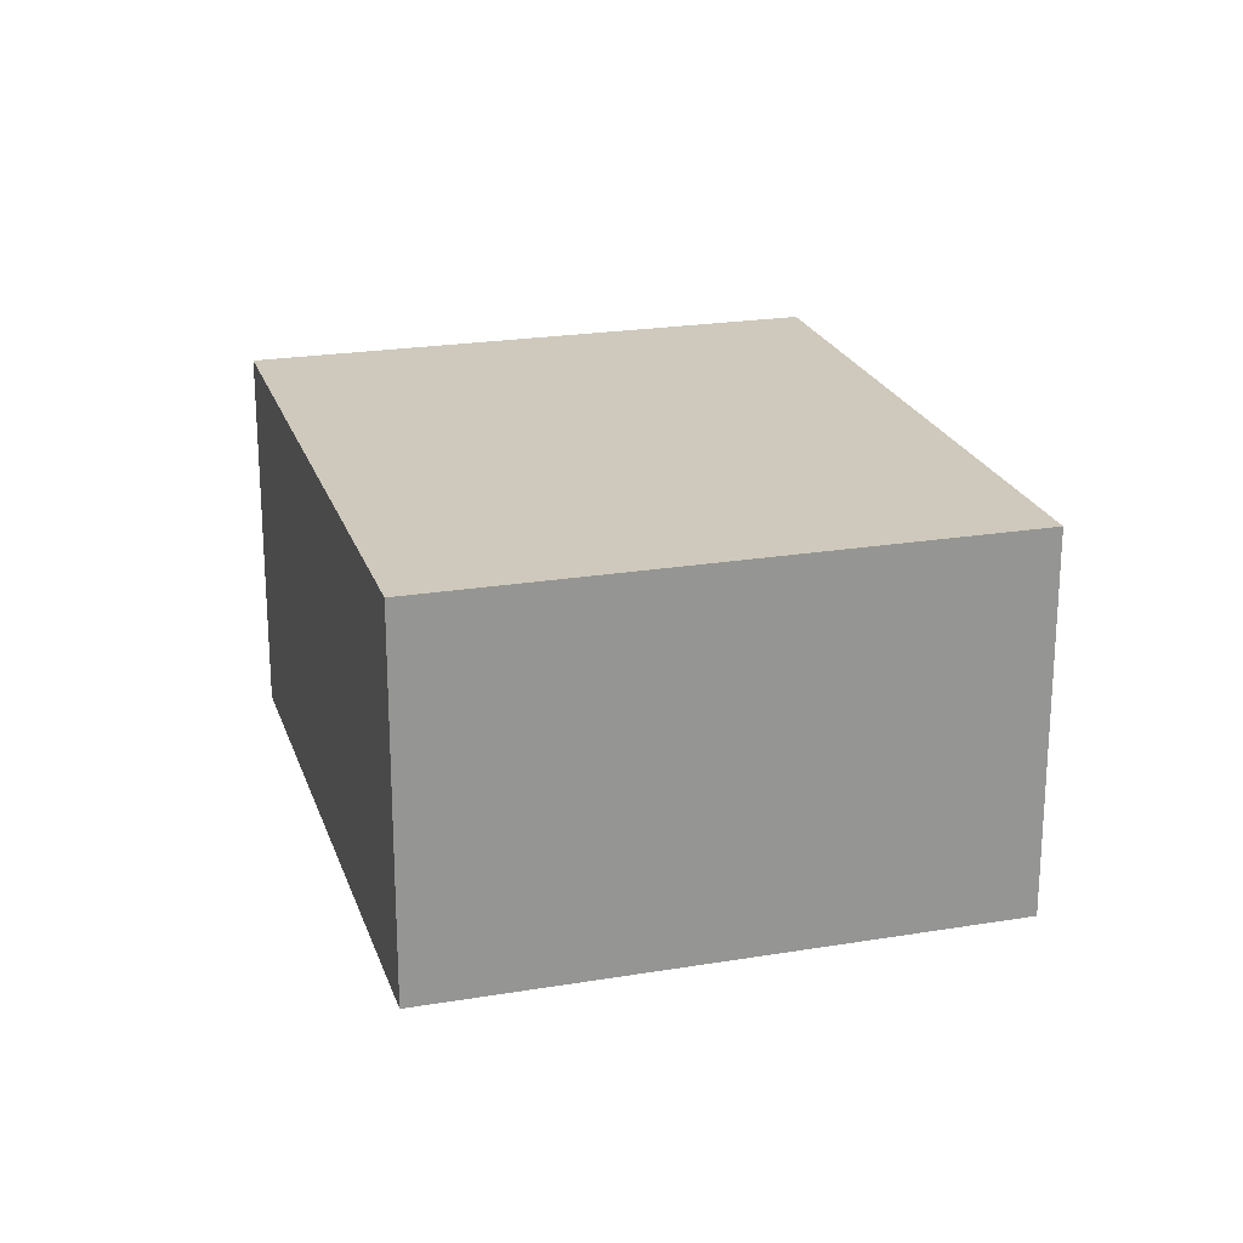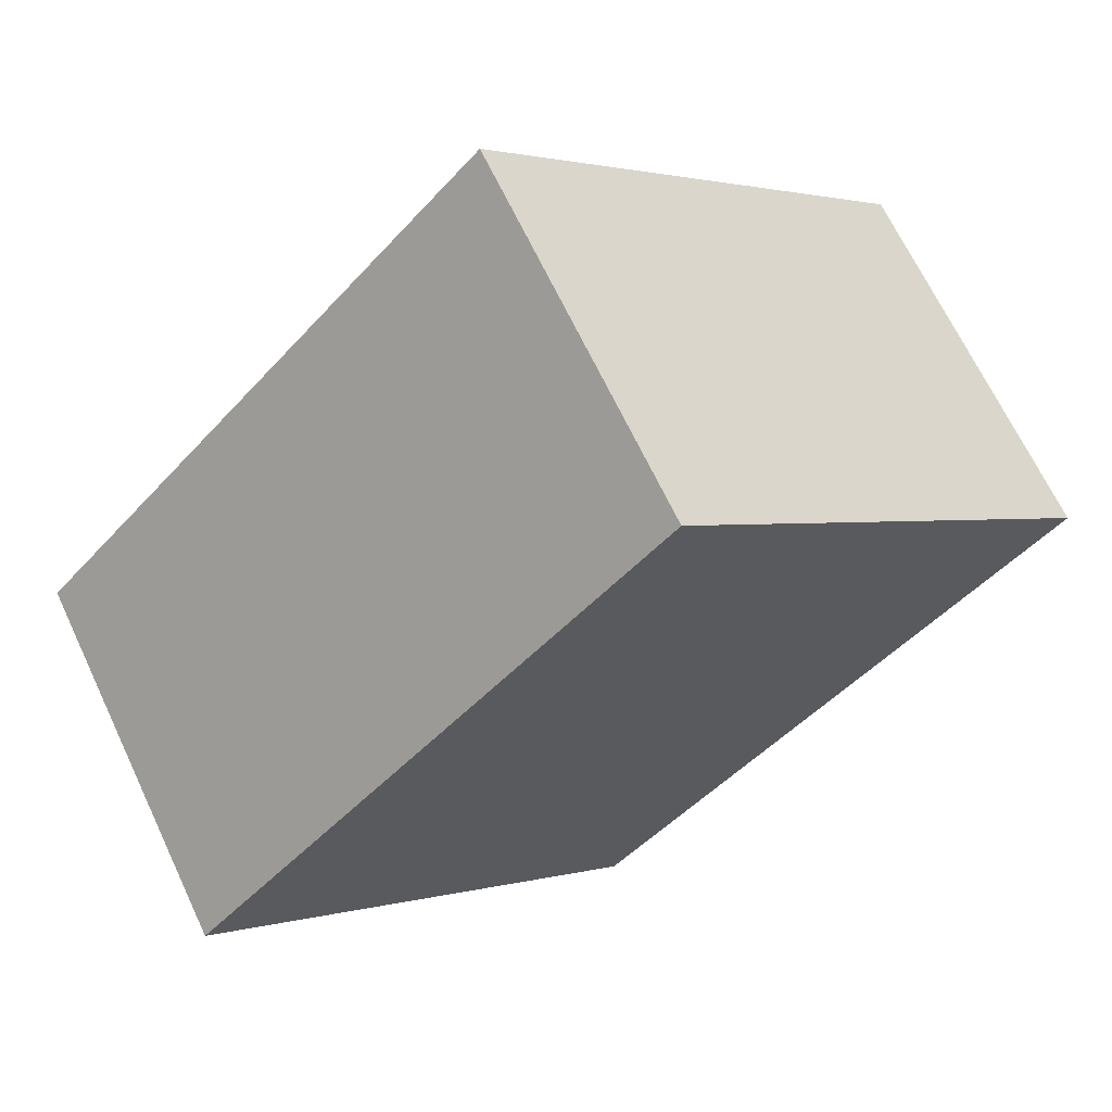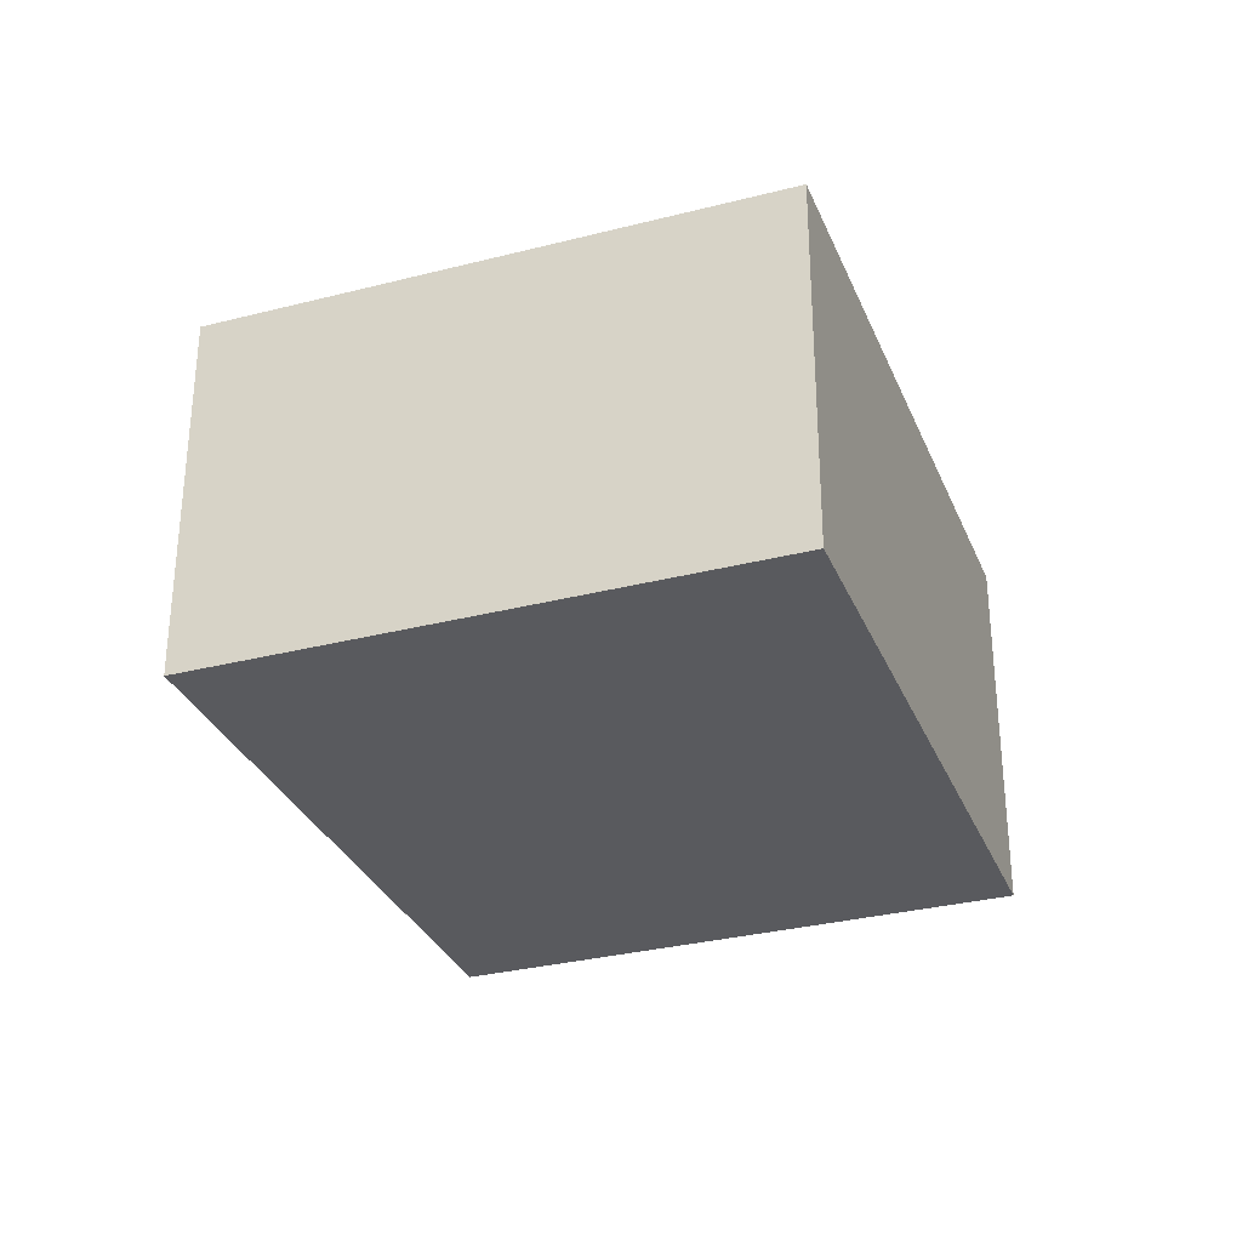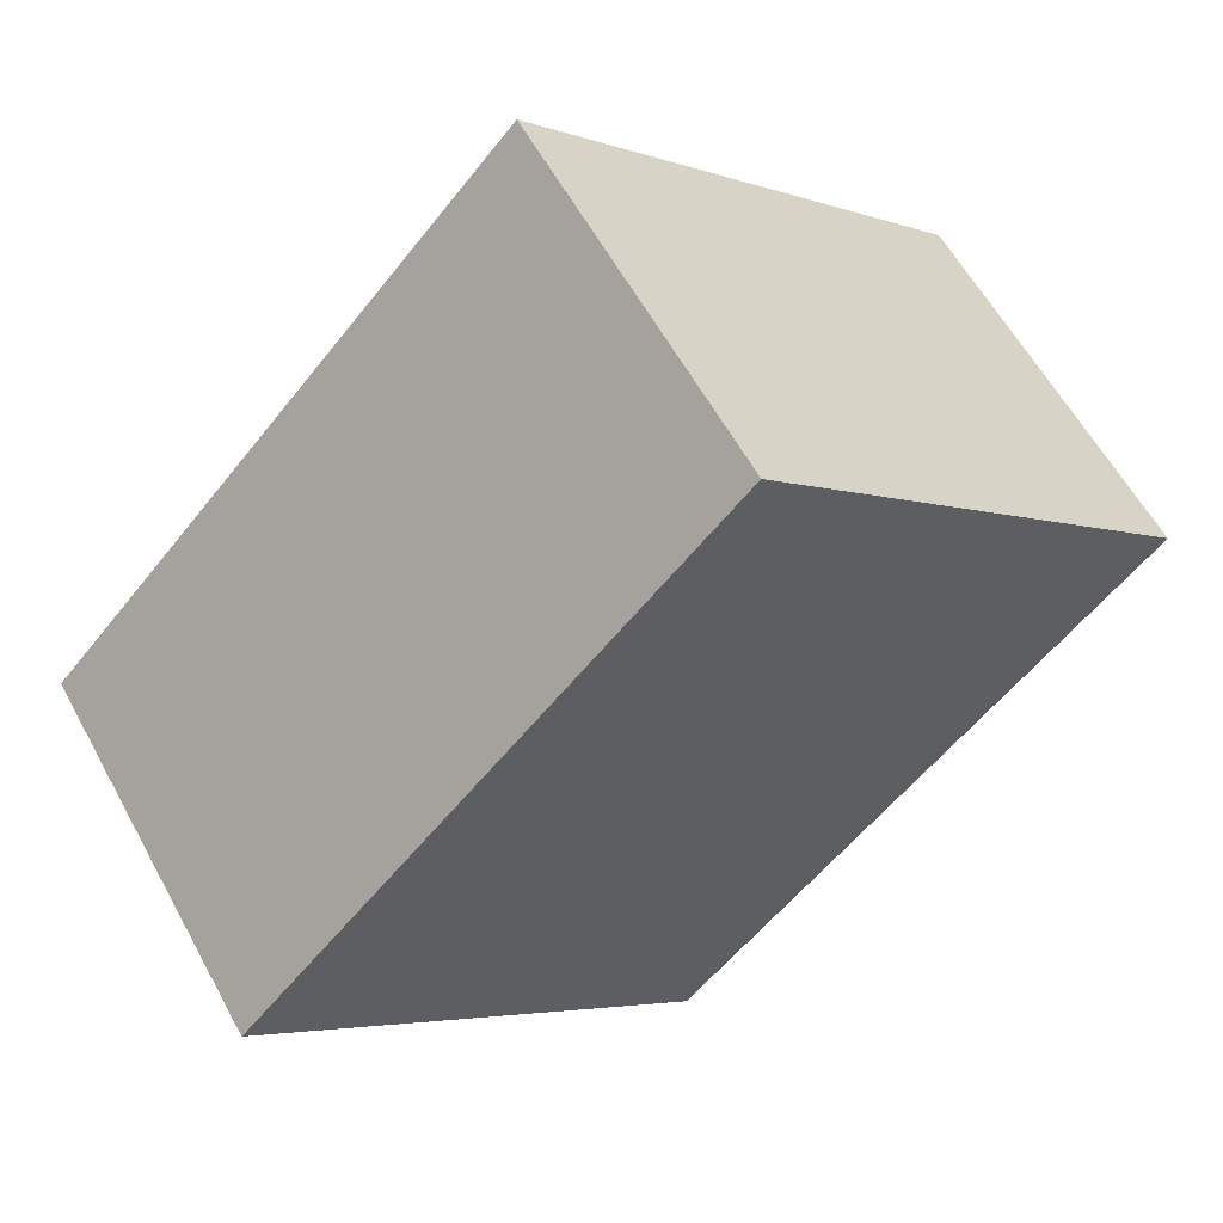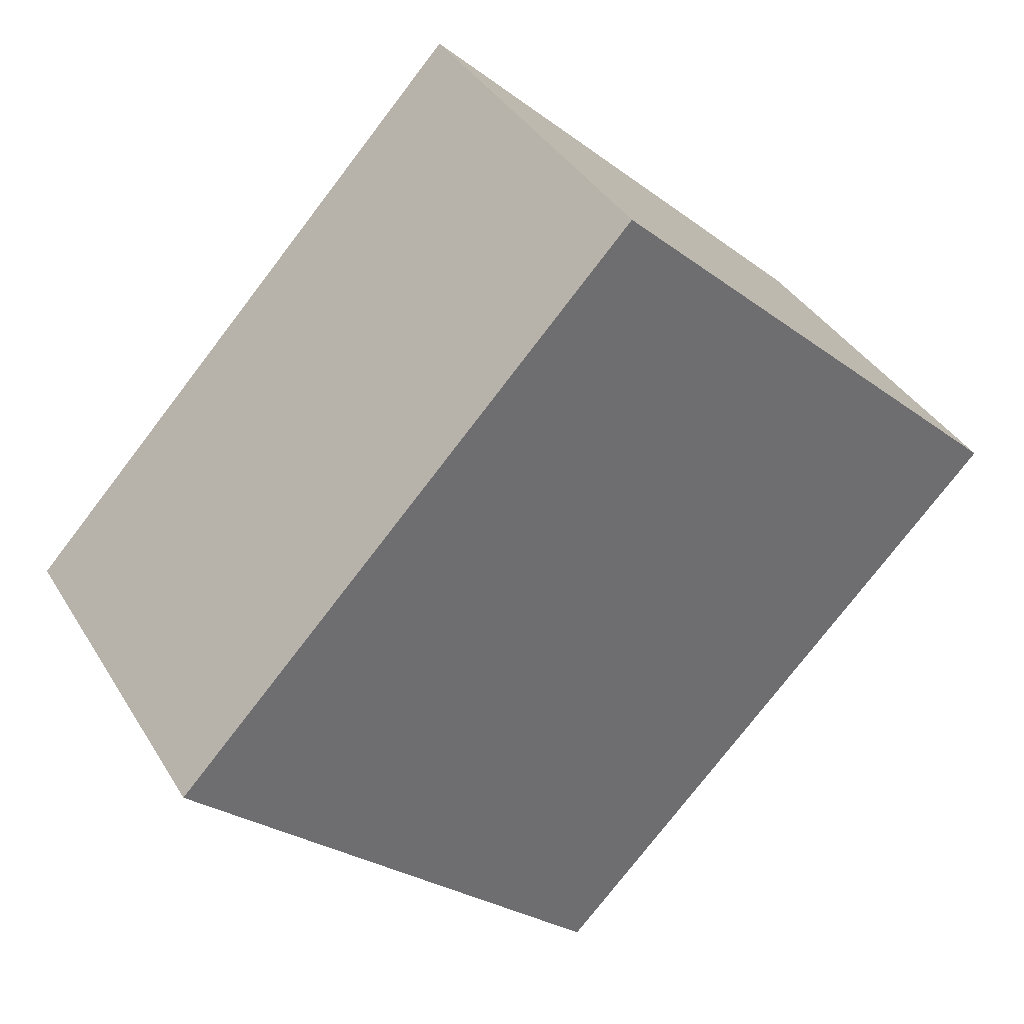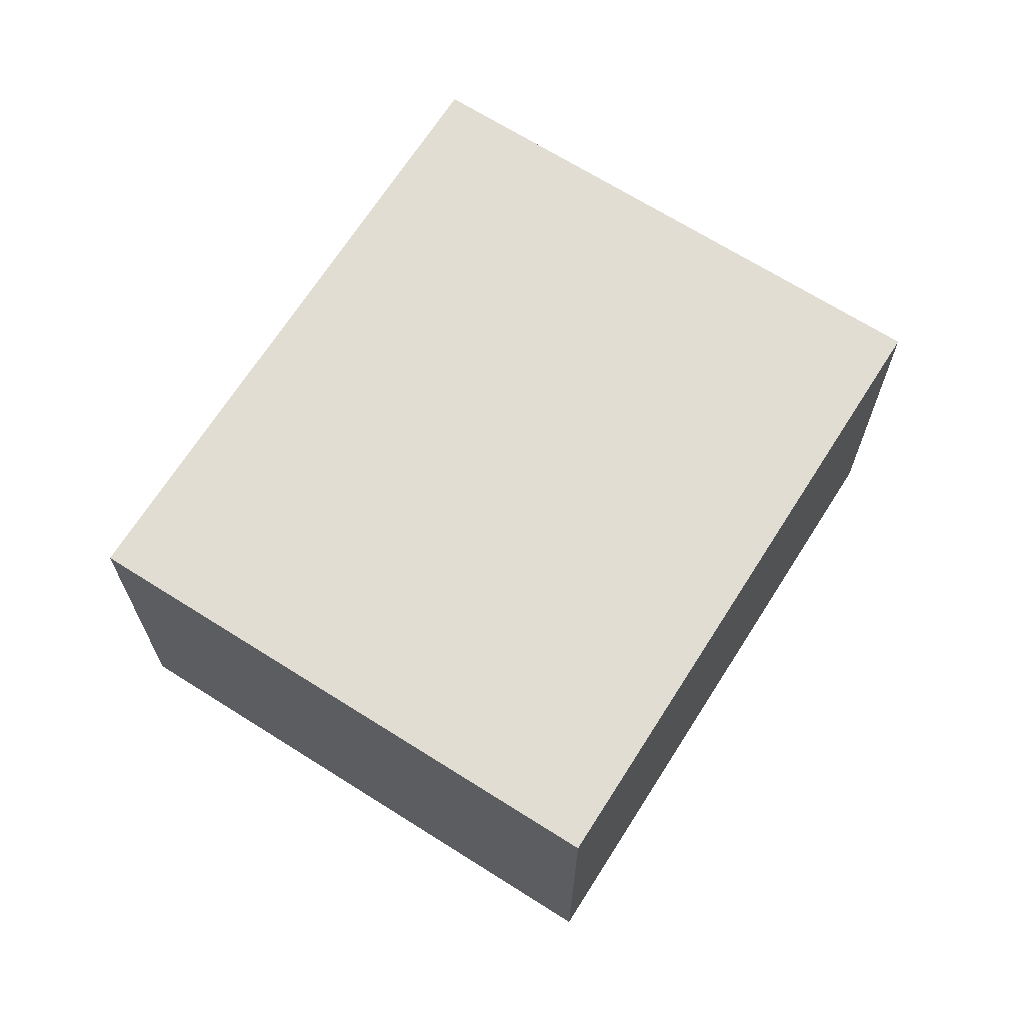
<metadata>
{"format":"obj","ext":"obj","renderer":"f3d","projection":"perspective","resolution":1024,"background":"white","views":[{"elev":22.4,"azim":-152.7,"up":"+Z"},{"elev":67.3,"azim":154.7,"up":"+Y"},{"elev":-31.4,"azim":63.4,"up":"+Z"},{"elev":59.3,"azim":151.5,"up":"+Y"},{"elev":38.0,"azim":152.0,"up":"+Y"},{"elev":68.1,"azim":-104.2,"up":"+Z"}]}
</metadata>
<code>
g default
v -1.665 3.664 0.2
v -1.779 3.557 0.2
v -1.542 3.534 0.2
v -1.655 3.426 0.2
v -1.542 3.534 0.1
v -1.655 3.426 0.1
v -1.665 3.664 0.1
v -1.779 3.557 0.1
g pCube249
f 1 2 4 3
f 3 4 6 5
f 5 6 8 7
f 7 8 2 1
f 2 8 6 4
f 7 1 3 5

</code>
